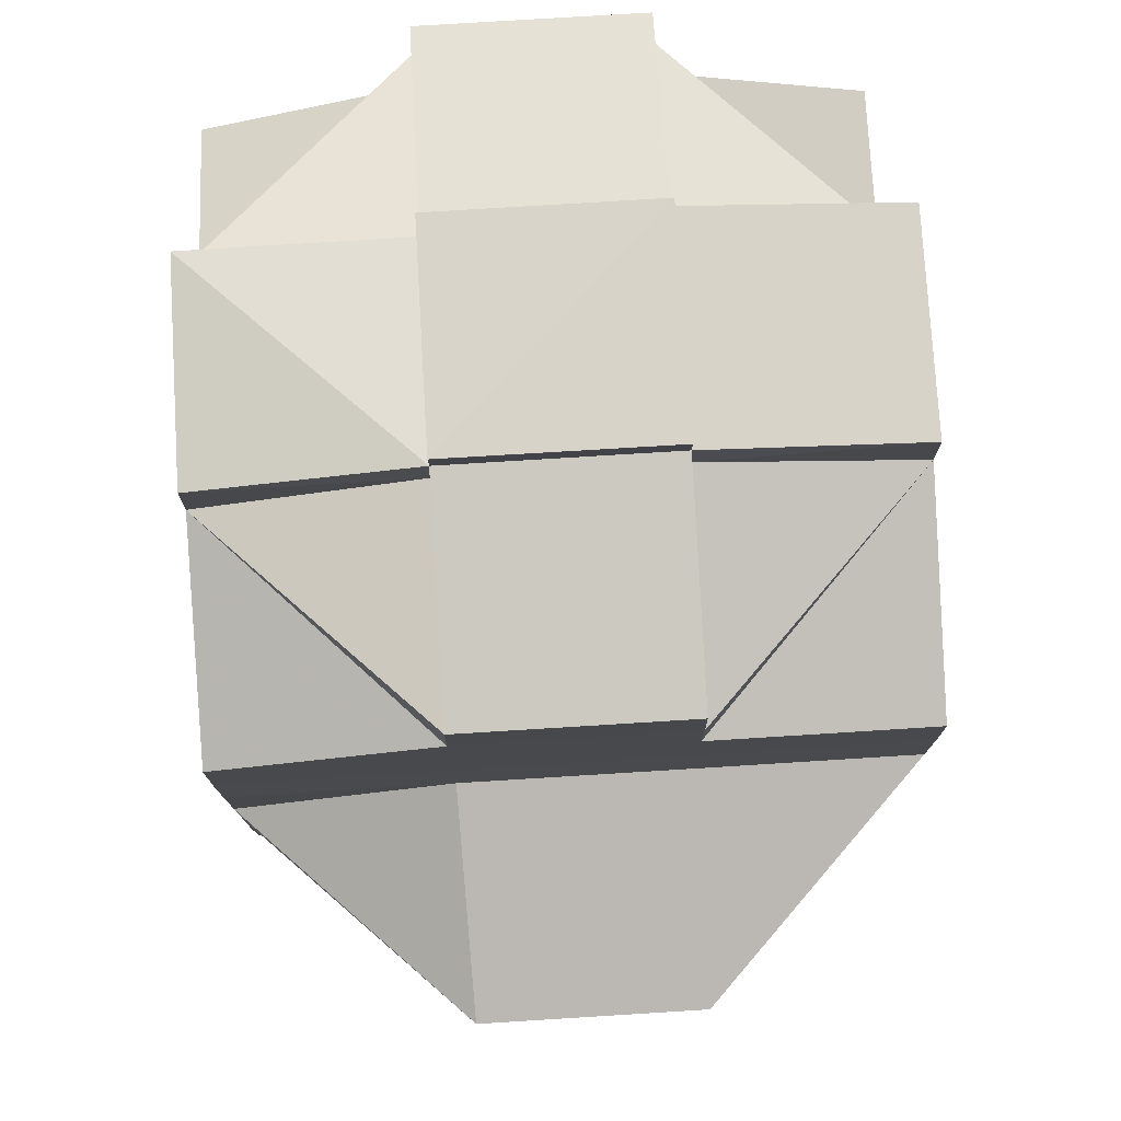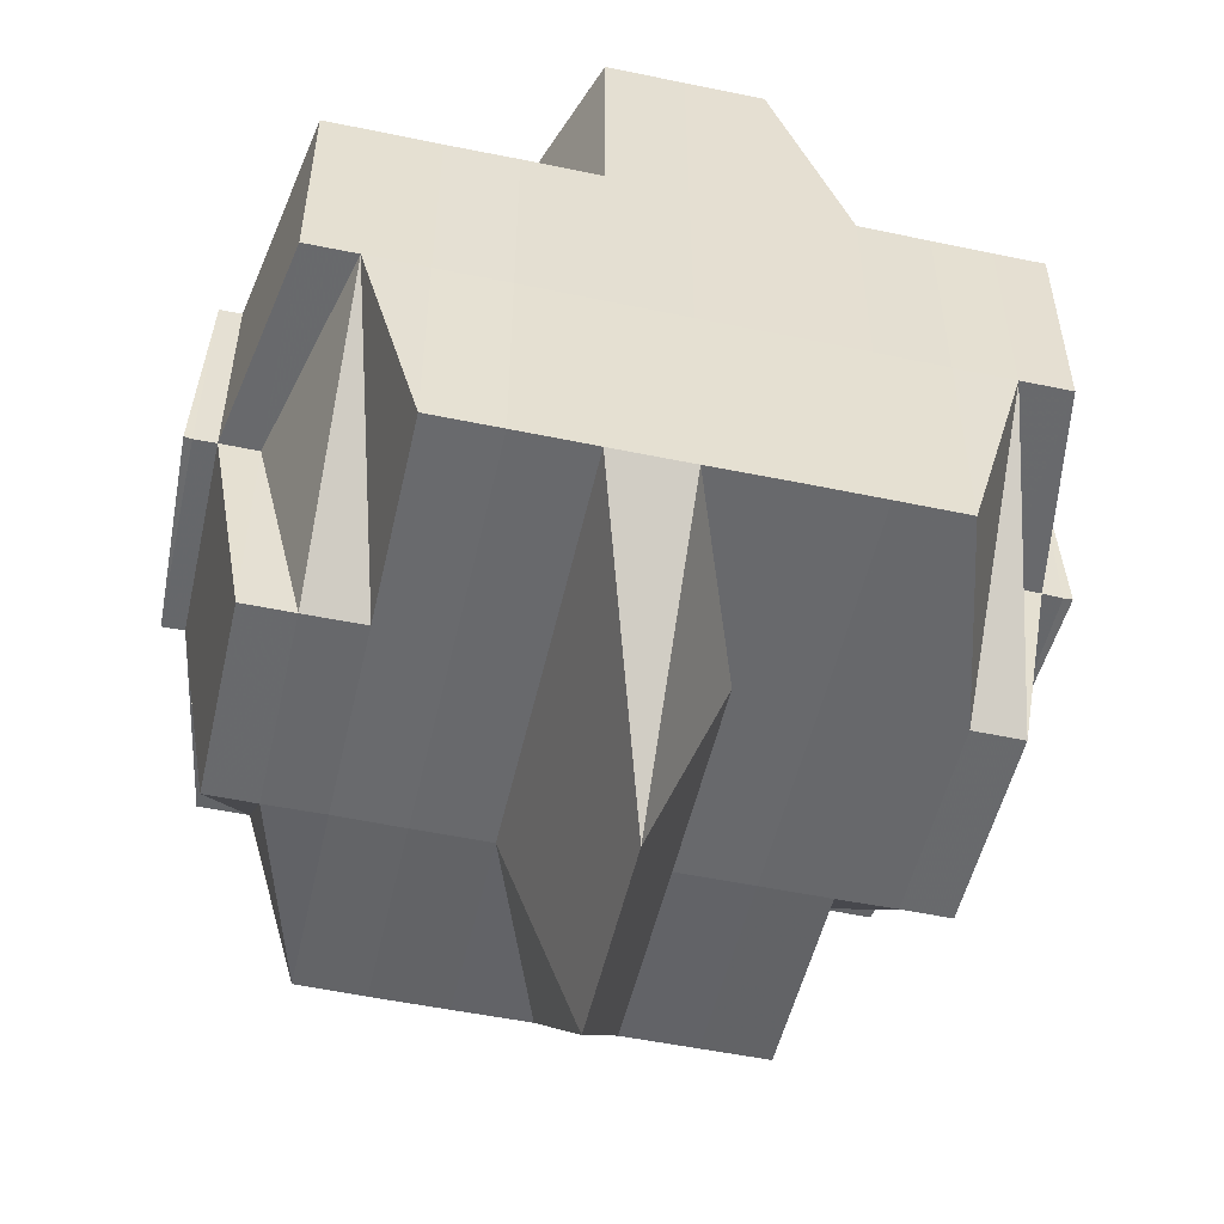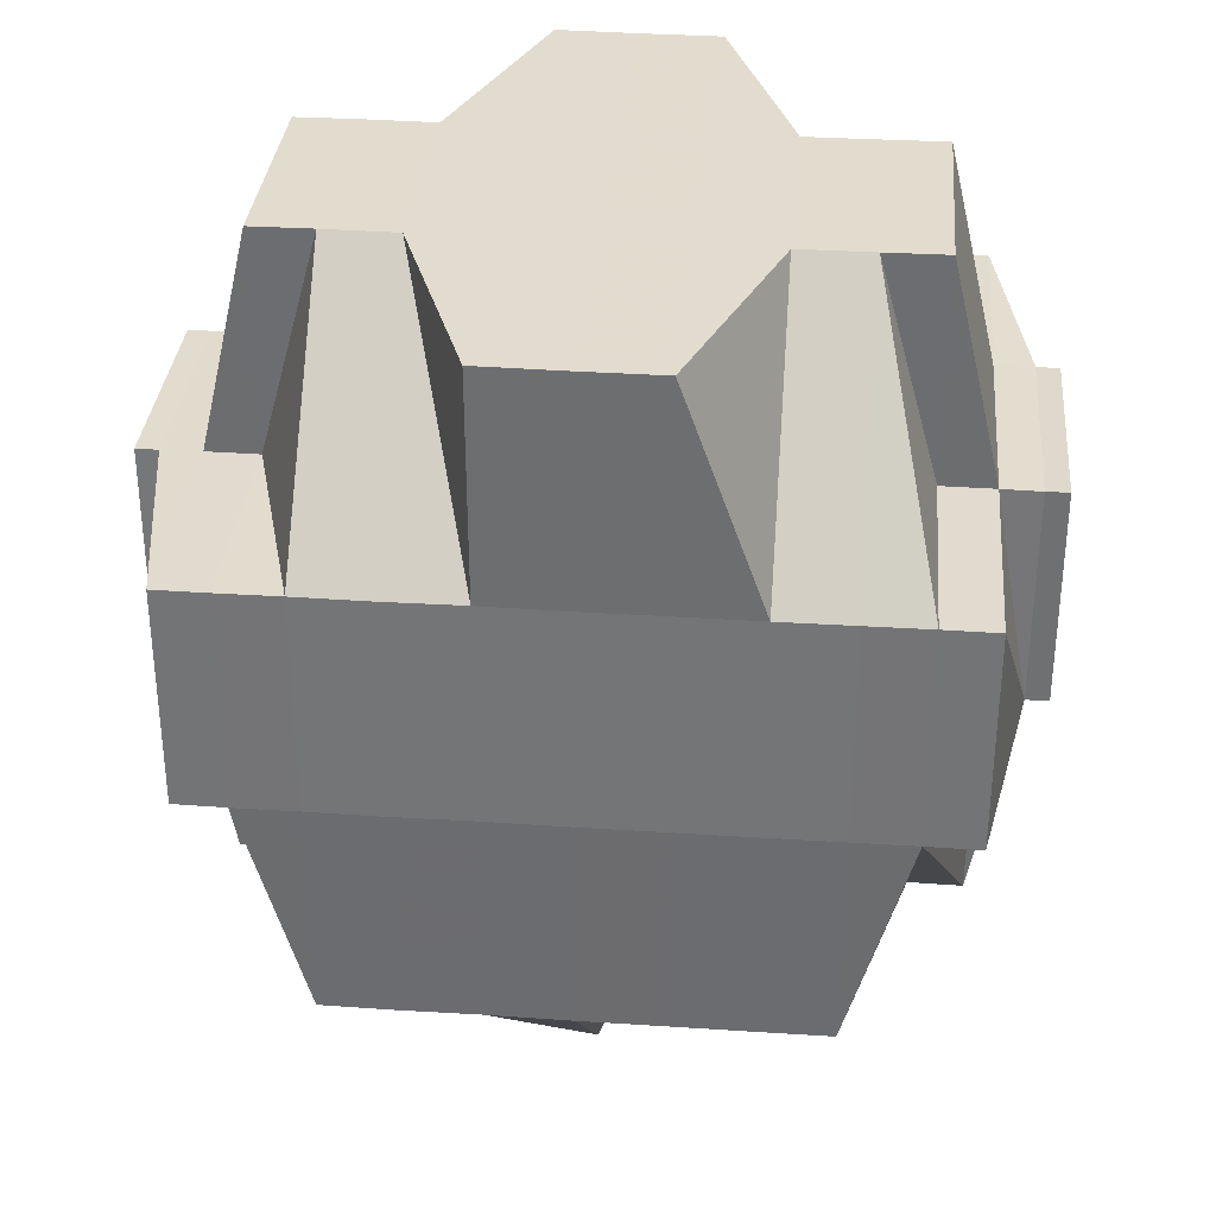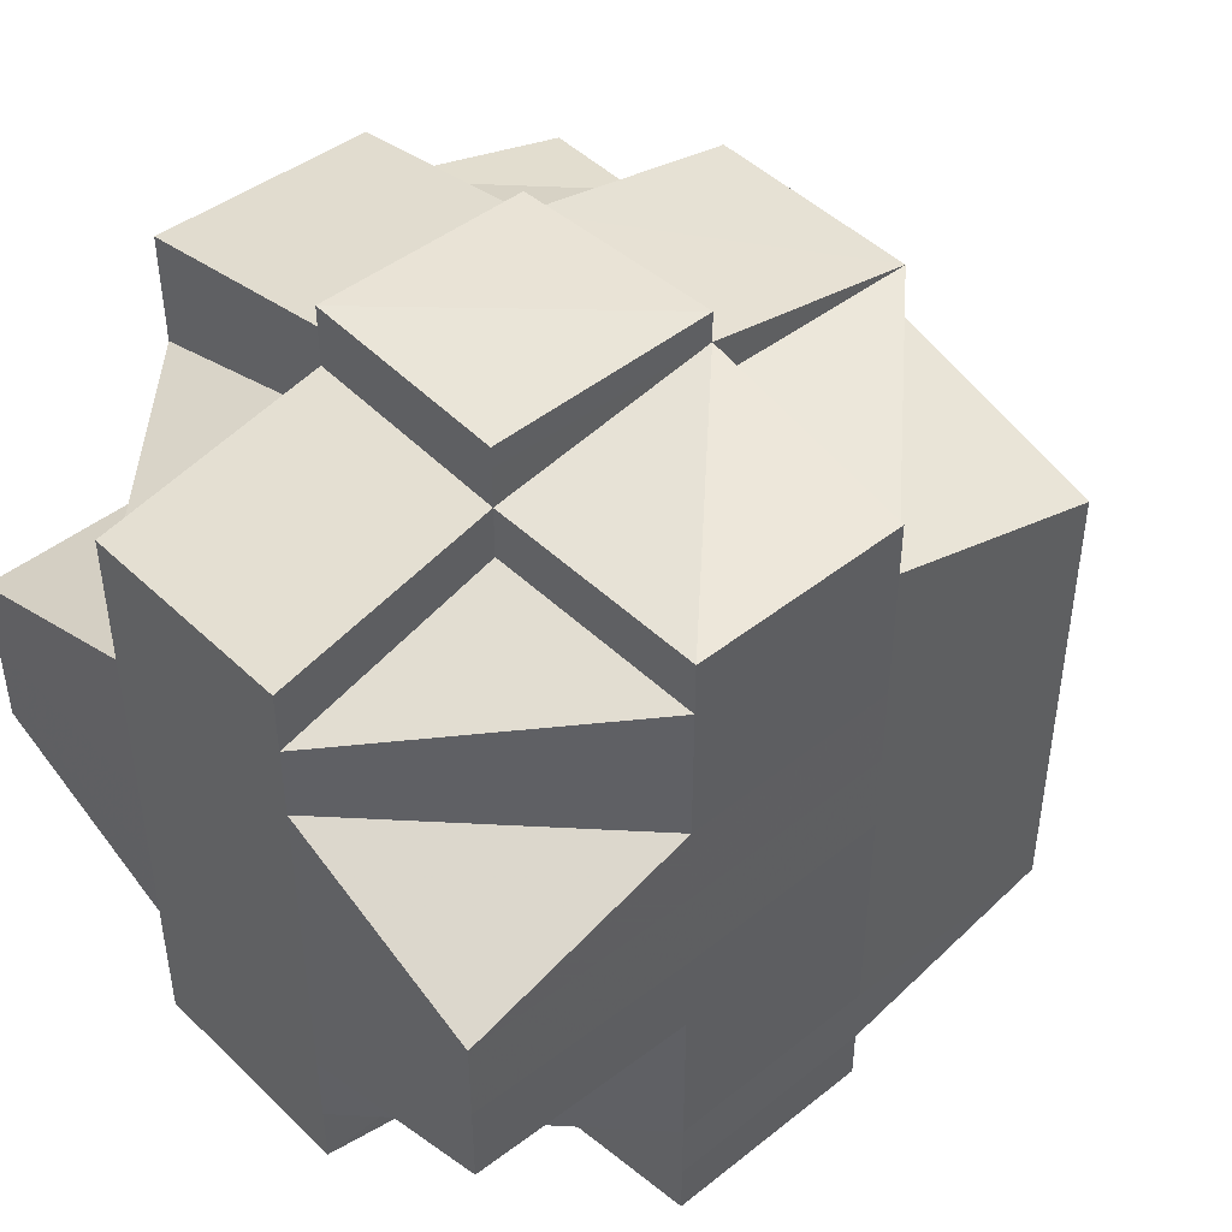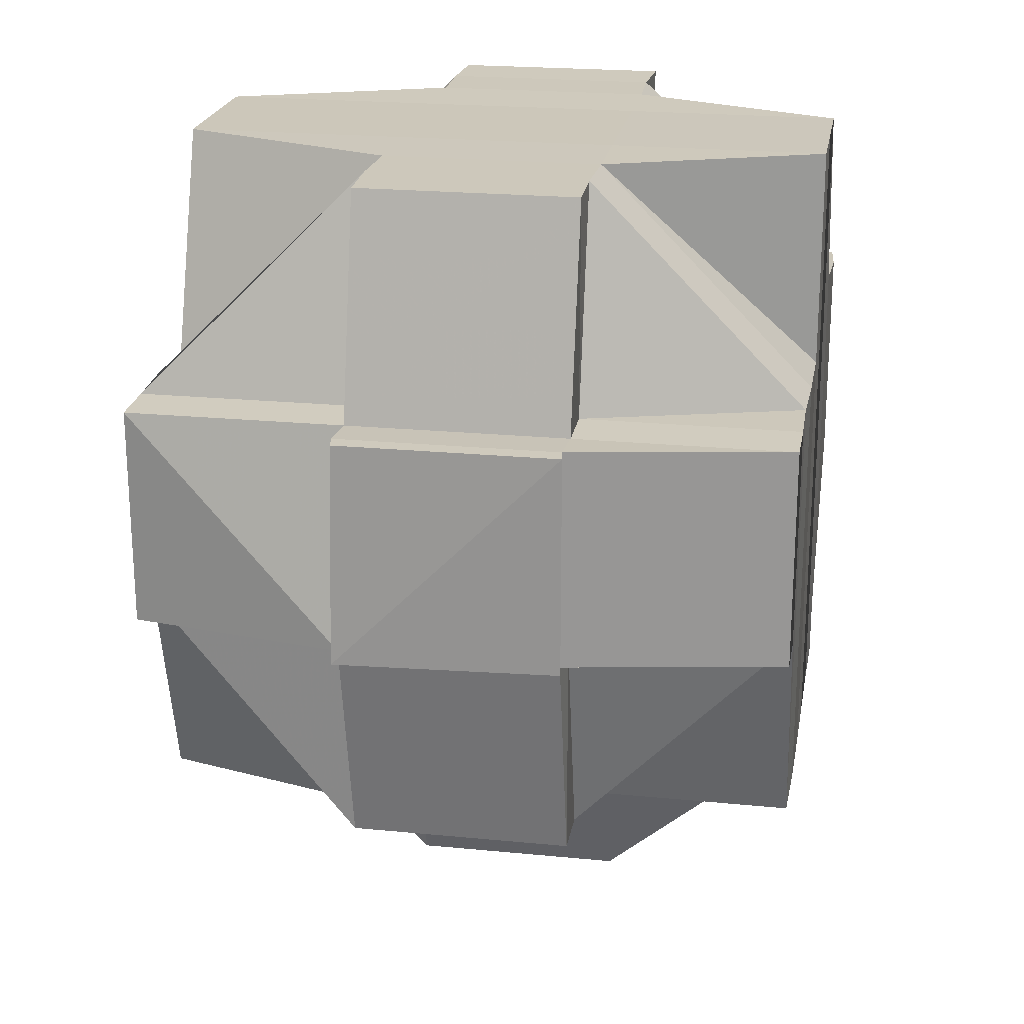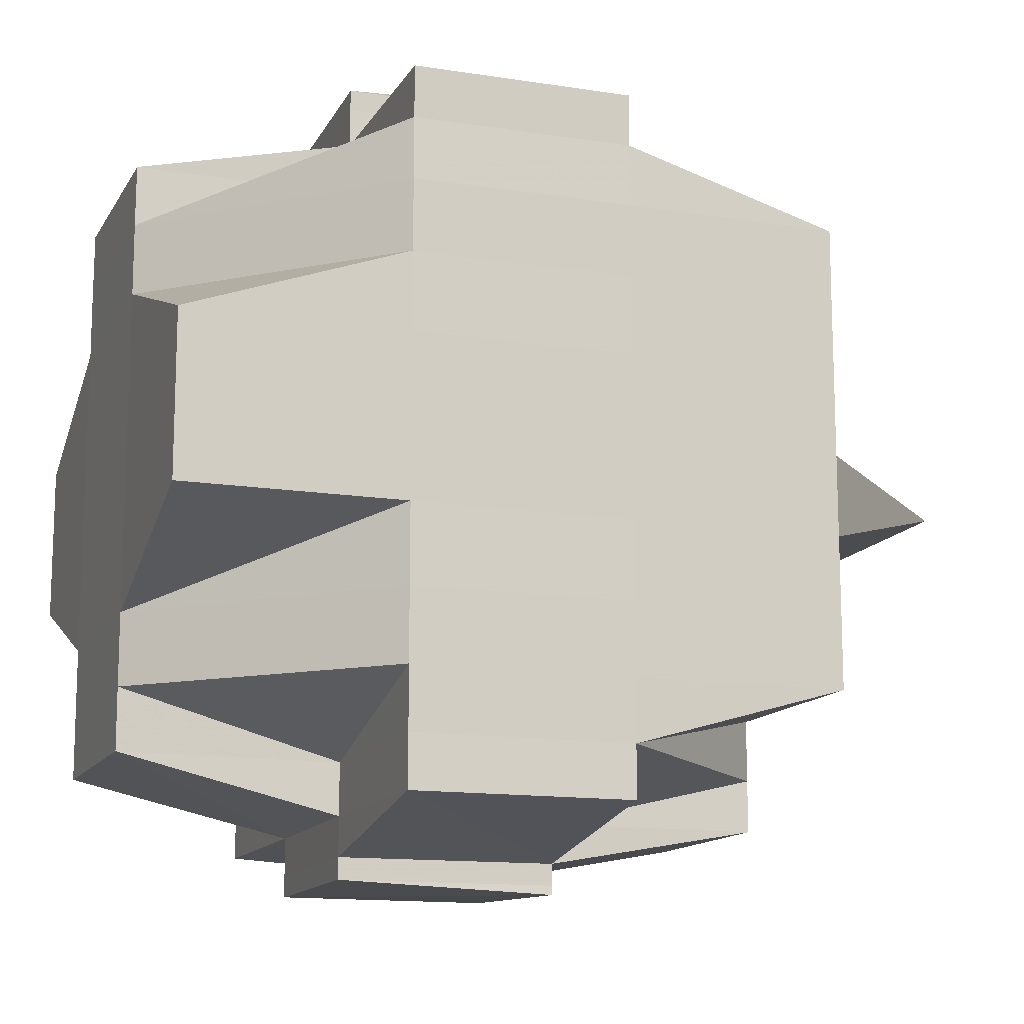
<metadata>
{"format":"obj","ext":"obj","renderer":"f3d","projection":"perspective","resolution":1024,"background":"white","views":[{"elev":77.2,"azim":-3.7,"up":"+Z"},{"elev":-52.2,"azim":-102.7,"up":"+Y"},{"elev":34.1,"azim":95.2,"up":"+Y"},{"elev":45.5,"azim":-131.6,"up":"+Z"},{"elev":22.0,"azim":9.8,"up":"+Y"},{"elev":-13.5,"azim":-109.8,"up":"+Z"}]}
</metadata>
<code>
o 220
v 2161 1865 11.05
v 2161 1865 11.05
v 2161 1865 11.05
v 2161 1865 11.05
v 2161 1865 11.05
v 2161 1865 11.05
v 2161 1865 11.05
v 2161 1865 11.05
v 2161 1865 11.05
v 2161 1865 11.05
v 2161 1865 11.05
v 2161 1865 11.05
v 2161 1865 11.05
v 2161 1865 11.05
v 2161 1865 11.05
v 2161 1865 11.05
v 2161 1865 11.05
v 2161 1865 11.05
v 2161 1865 11.05
v 2161 1865 11.05
v 2161 1865 11.05
v 2161 1865 11.05
v 2161 1865 11.05
v 2161 1865 11.05
v 2161 1865 11.05
v 2161 1865 11.05
v 2161 1865 11.05
v 2161 1865 11.05
v 2161 1865 11.05
v 2161 1865 11.05
v 2161 1865 11.05
v 2161 1865 11.05
v 2161 1865 11.05
v 2161 1865 11.05
v 2161 1865 11.05
v 2161 1865 11.05
v 2161 1865 11.05
v 2161 1865 11.05
v 2161 1865 11.05
v 2161 1865 11.05
v 2161 1865 11.05
v 2161 1865 11.05
v 2161 1865 11.05
v 2161 1865 11.05
v 2161 1865 11.05
v 2161 1865 11.05
v 2161 1865 11.05
v 2161 1865 11.05
v 2161 1865 11.05
v 2161 1865 11.05
v 2161 1865 11.05
v 2161 1865 11.05
v 2161 1865 11.05
v 2161 1865 11.04
v 2161 1865 11.04
v 2161 1865 11.05
v 2161 1865 11.04
v 2161 1865 11.04
v 2161 1865 11.05
v 2161 1865 11.04
v 2161 1865 11.05
v 2161 1865 11.05
v 2161 1865 11.04
v 2161 1865 11.04
v 2161 1865 11.05
v 2161 1865 11.05
v 2161 1865 11.05
v 2161 1865 11.05
v 2161 1865 11.05
v 2161 1865 11.05
v 2161 1865 11.05
v 2161 1865 11.05
v 2161 1865 11.05
v 2161 1865 11.05
v 2161 1865 11.05
v 2161 1865 11.05
v 2161 1865 11.05
v 2161 1865 11.05
v 2161 1865 11.05
v 2161 1865 11.05
v 2161 1865 11.05
v 2161 1865 11.05
v 2161 1865 11.05
v 2161 1865 11.05
v 2161 1865 11.05
v 2161 1865 11.05
v 2161 1865 11.05
v 2161 1865 11.05
v 2161 1865 11.05
v 2161 1865 11.05
v 2161 1865 11.05
v 2161 1865 11.05
v 2161 1865 11.04
v 2161 1865 11.04
v 2161 1865 11.04
v 2161 1865 11.05
v 2161 1865 11.05
v 2161 1865 11.04
v 2161 1865 11.04
v 2161 1865 11.05
v 2161 1865 11.04
v 2161 1865 11.04
v 2161 1865 11.05
v 2161 1865 11.05
v 2161 1865 11.05
v 2161 1865 11.05
v 2161 1865 11.05
v 2161 1865 11.05
v 2161 1865 11.05
v 2161 1865 11.04
v 2161 1865 11.05
v 2161 1865 11.04
v 2161 1865 11.04
v 2161 1865 11.05
v 2161 1865 11.04
v 2161 1865 11.04
v 2161 1865 11.04
v 2161 1865 11.04
v 2161 1865 11.03
v 2161 1865 11.03
v 2161 1865 11.04
v 2161 1865 11.04
v 2161 1865 11.04
v 2161 1865 11.04
v 2161 1865 11.03
v 2161 1865 11.03
v 2161 1865 11.03
v 2161 1865 11.03
v 2161 1865 11.03
v 2161 1865 11.04
v 2161 1865 11.03
v 2161 1865 11.03
v 2161 1865 11.03
v 2161 1865 11.03
v 2161 1865 11.03
v 2161 1865 11.03
v 2161 1865 11.03
v 2161 1865 11.03
v 2161 1865 11.03
v 2161 1865 11.02
v 2161 1865 11.03
v 2161 1865 11.02
v 2161 1865 11.02
v 2161 1865 11.02
v 2161 1865 11.02
v 2161 1865 11.02
v 2161 1865 11.02
v 2161 1865 11.02
v 2161 1865 11.02
v 2161 1865 11.02
v 2161 1865 11.02
v 2161 1865 11.02
v 2161 1865 11.02
v 2161 1865 11.02
v 2161 1865 11.02
v 2161 1865 11.02
v 2161 1865 11.02
v 2161 1865 11.02
v 2161 1865 11.02
v 2161 1865 11.02
v 2161 1865 11.02
v 2161 1865 11.02
v 2161 1865 11.02
v 2161 1865 11.02
v 2161 1865 11.02
v 2161 1865 11.02
v 2161 1865 11.02
v 2161 1865 11.02
v 2161 1865 11.02
v 2161 1865 11.02
v 2161 1865 11.02
v 2161 1865 11.02
v 2161 1865 11.02
v 2161 1865 11.02
v 2161 1865 11.02
v 2161 1865 11.02
v 2161 1865 11.02
v 2161 1865 11.02
v 2161 1865 11.02
v 2161 1865 11.02
v 2161 1865 11.02
v 2161 1865 11.02
v 2161 1865 11.02
v 2161 1865 11.02
v 2161 1865 11.02
v 2161 1865 11.02
v 2161 1865 11.02
v 2161 1865 11.02
v 2161 1865 11.02
v 2161 1865 11.03
v 2161 1865 11.02
v 2161 1865 11.02
v 2161 1865 11.02
v 2161 1865 11.02
v 2161 1865 11.02
v 2161 1865 11.02
v 2161 1865 11.02
v 2161 1865 11.03
v 2161 1865 11.03
v 2161 1865 11.03
v 2161 1865 11.02
v 2161 1865 11.03
v 2161 1865 11.02
v 2161 1865 11.02
v 2161 1865 11.02
v 2161 1865 11.02
v 2161 1865 11.02
v 2161 1865 11.03
v 2161 1865 11.03
v 2161 1865 11.03
v 2161 1865 11.03
v 2161 1865 11.03
v 2161 1865 11.03
v 2161 1865 11.03
v 2161 1865 11.03
v 2161 1865 11.03
v 2161 1865 11.03
v 2161 1865 11.04
v 2161 1865 11.03
v 2161 1865 11.03
v 2161 1865 11.03
v 2161 1865 11.03
v 2161 1865 11.03
v 2161 1865 11.04
v 2161 1865 11.03
v 2161 1865 11.03
v 2161 1865 11.04
v 2161 1865 11.04
v 2161 1865 11.03
v 2161 1865 11.03
v 2161 1865 11.04
v 2161 1865 11.03
v 2161 1865 11.03
v 2161 1865 11.04
v 2161 1865 11.03
v 2161 1865 11.03
v 2161 1865 11.03
v 2161 1865 11.03
v 2161 1865 11.04
v 2161 1865 11.04
v 2161 1865 11.03
v 2161 1865 11.04
v 2161 1865 11.03
v 2161 1865 11.03
v 2161 1865 11.03
v 2161 1865 11.03
v 2161 1865 11.03
v 2161 1865 11.03
v 2161 1865 11.03
v 2161 1865 11.03
v 2161 1865 11.03
v 2161 1865 11.02
v 2161 1865 11.02
v 2161 1865 11.02
v 2161 1865 11.02
v 2161 1865 11.02
v 2161 1865 11.02
v 2161 1865 11.03
v 2161 1865 11.02
v 2161 1865 11.02
v 2161 1865 11.02
v 2161 1865 11.02
v 2161 1865 11.02
v 2161 1865 11.02
v 2161 1865 11.02
v 2161 1865 11.02
v 2161 1865 11.02
v 2161 1865 11.02
v 2161 1865 11.02
v 2161 1865 11.02
v 2161 1865 11.03
v 2161 1865 11.02
v 2161 1865 11.03
v 2161 1865 11.05
v 2161 1865 11.05
v 2161 1865 11.05
v 2161 1865 11.05
v 2161 1865 11.05
v 2161 1865 11.05
v 2161 1865 11.05
v 2161 1865 11.05
v 2161 1865 11.05
v 2161 1865 11.05
v 2161 1865 11.05
v 2161 1865 11.05
v 2161 1865 11.05
v 2161 1865 11.05
v 2161 1865 11.05
v 2161 1865 11.05
v 2161 1865 11.05
v 2161 1865 11.05
v 2161 1865 11.05
v 2161 1865 11.05
v 2161 1865 11.05
v 2161 1865 11.05
v 2161 1865 11.05
v 2161 1865 11.05
v 2161 1865 11.05
v 2161 1865 11.05
v 2161 1865 11.05
v 2161 1865 11.05
v 2161 1865 11.04
v 2161 1865 11.03
v 2161 1865 11.04
v 2161 1865 11.02
v 2161 1865 11.02
v 2161 1865 11.02
v 2161 1865 11.02
v 2161 1865 11.02
v 2161 1865 11.02
v 2161 1865 11.02
v 2161 1865 11.02
v 2161 1865 11.02
v 2161 1865 11.02
v 2161 1865 11.02
v 2161 1865 11.02
v 2161 1865 11.02
v 2161 1865 11.02
v 2161 1865 11.02
v 2161 1865 11.02
v 2161 1865 11.02
v 2161 1865 11.02
v 2161 1865 11.02
v 2161 1865 11.02
v 2161 1865 11.02
v 2161 1865 11.02
v 2161 1865 11.02
v 2161 1865 11.02
v 2161 1865 11.02
v 2161 1865 11.02
v 2161 1865 11.02
v 2161 1865 11.02
v 2161 1865 11.02
v 2161 1865 11.02
v 2161 1865 11.02
v 2161 1865 11.02
v 2161 1865 11.02
v 2161 1865 11.02
v 2161 1865 11.02
v 2161 1865 11.02
v 2161 1865 11.02
v 2161 1865 11.02
f 1 2 3
f 2 4 5
f 1 6 7
f 8 9 10
f 11 12 8
f 13 14 10
f 15 16 14
f 17 18 16
f 19 20 9
f 21 22 20
f 23 21 24
f 25 26 20
f 27 25 28
f 29 30 26
f 31 29 27
f 32 33 29
f 34 35 19
f 34 36 37
f 35 38 36
f 39 40 38
f 41 35 42
f 43 44 35
f 44 45 46
f 46 47 48
f 49 48 50
f 51 52 40
f 53 51 46
f 53 54 51
f 54 55 51
f 51 55 56
f 57 54 53
f 55 58 56
f 59 57 53
f 60 57 59
f 61 59 62
f 63 64 57
f 65 63 59
f 59 66 67
f 68 67 69
f 68 59 70
f 70 71 72
f 73 69 74
f 73 74 75
f 76 77 73
f 78 76 79
f 80 68 81
f 82 83 81
f 80 84 68
f 81 85 86
f 87 86 88
f 89 90 88
f 84 91 85
f 92 84 80
f 93 94 91
f 93 95 94
f 84 93 96
f 97 92 80
f 98 93 84
f 92 98 84
f 99 98 92
f 100 101 92
f 101 102 98
f 103 92 97
f 104 97 105
f 17 97 106
f 97 107 18
f 108 103 97
f 109 103 108
f 109 110 103
f 111 109 108
f 29 111 108
f 56 111 29
f 56 58 111
f 111 112 109
f 112 110 109
f 58 112 111
f 110 113 114
f 58 115 112
f 112 116 110
f 115 116 112
f 117 115 58
f 118 119 116
f 117 120 115
f 121 117 58
f 55 121 58
f 122 121 123
f 124 125 121
f 121 126 117
f 125 127 126
f 126 120 117
f 128 126 121
f 120 129 130
f 126 131 120
f 132 131 126
f 131 133 120
f 133 134 129
f 133 135 134
f 120 133 136
f 131 137 133
f 132 137 131
f 137 138 133
f 139 137 132
f 137 140 138
f 141 139 132
f 142 140 137
f 139 142 137
f 140 143 138
f 142 144 140
f 145 146 143
f 146 147 148
f 144 149 150
f 144 151 149
f 152 144 142
f 153 154 144
f 154 155 156
f 156 157 151
f 155 158 159
f 158 160 161
f 162 161 163
f 164 165 157
f 166 167 165
f 168 166 169
f 170 167 171
f 172 171 173
f 174 170 175
f 175 157 176
f 177 175 178
f 179 173 180
f 179 180 181
f 182 176 183
f 184 185 182
f 185 168 186
f 187 186 182
f 188 181 189
f 188 189 190
f 191 192 188
f 192 193 194
f 195 194 188
f 196 197 195
f 198 190 199
f 198 188 200
f 201 188 198
f 202 201 198
f 143 201 202
f 143 203 201
f 138 143 202
f 204 203 205
f 203 206 207
f 138 202 208
f 202 198 209
f 208 202 209
f 209 198 210
f 211 212 208
f 209 210 213
f 119 211 214
f 215 208 214
f 208 209 216
f 216 209 213
f 214 208 216
f 213 210 217
f 213 217 218
f 210 219 217
f 220 219 221
f 210 222 219
f 102 223 218
f 218 217 224
f 225 226 224
f 218 224 93
f 98 218 93
f 227 218 98
f 224 228 93
f 224 229 228
f 229 230 228
f 228 230 231
f 228 231 57
f 57 231 54
f 229 232 230
f 219 232 229
f 230 233 231
f 219 222 232
f 231 234 54
f 54 234 55
f 231 233 234
f 232 235 236
f 237 238 233
f 234 239 240
f 233 241 234
f 234 241 242
f 241 243 239
f 233 244 241
f 238 245 244
f 246 244 233
f 232 247 246
f 247 248 235
f 222 247 232
f 249 222 250
f 251 252 222
f 222 253 247
f 252 254 253
f 255 253 222
f 253 256 247
f 256 257 248
f 247 256 258
f 253 259 256
f 194 259 253
f 194 260 259
f 259 182 256
f 256 182 261
f 182 152 261
f 262 260 263
f 260 264 265
f 266 267 264
f 268 267 269
f 261 152 270
f 270 152 142
f 270 142 139
f 261 270 271
f 271 270 139
f 245 272 271
f 271 139 141
f 141 273 243
f 244 271 141
f 258 271 244
f 244 141 241
f 241 141 128
f 274 275 276
f 277 278 275
f 279 280 281
f 282 283 280
f 284 285 281
f 286 283 285
f 287 288 289
f 288 290 291
f 289 292 293
f 294 295 296
f 297 298 295
f 299 300 301
f 116 302 110
f 110 302 99
f 116 214 302
f 136 214 116
f 214 216 302
f 302 216 227
f 216 303 304
f 302 304 113
f 305 306 307
f 308 309 306
f 310 311 312
f 313 314 311
f 315 313 316
f 317 318 319
f 320 321 318
f 322 323 319
f 324 321 323
f 325 326 327
f 328 329 330
f 331 332 206
f 331 333 332
f 334 335 333
f 159 336 331
f 337 334 336
f 147 337 331
f 338 339 340
f 340 341 342

</code>
